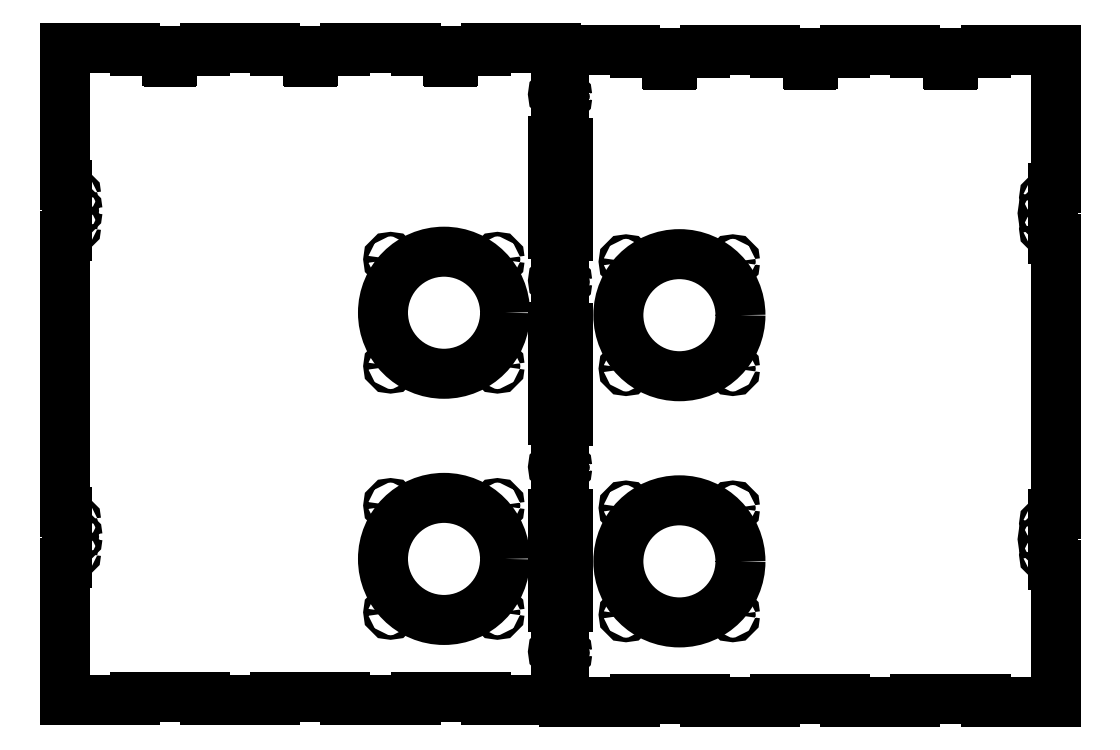
<metadata>
{"format":"dxf","ext":"dxf","renderer":"ezdxf+matplotlib","layout":"modelspace","background":"white","min_lineweight":24,"dpi":150}
</metadata>
<code>
0
SECTION
2
ENTITIES
0
LINE
8
VISIBLE
10
34.55
20
649.7
30
0
11
34.55
21
699.7
31
0
0
LINE
8
VISIBLE
10
32.05
20
699.7
30
0
11
34.55
21
699.7
31
0
0
LINE
8
VISIBLE
10
32.05
20
699.7
30
0
11
32.05
21
835
31
0
0
LINE
8
VISIBLE
10
101.1
20
835
30
0
11
32.05
21
835
31
0
0
LINE
8
VISIBLE
10
101.1
20
835
30
0
11
101.1
21
832
31
0
0
LINE
8
VISIBLE
10
101.1
20
832
30
0
11
134.2
21
832
31
0
0
LINE
8
VISIBLE
10
134.2
20
823.8
30
0
11
134.2
21
832
31
0
0
LINE
8
VISIBLE
10
134.2
20
823.8
30
0
11
133
21
823.8
31
0
0
LINE
8
VISIBLE
10
133
20
821.6
30
0
11
133
21
823.8
31
0
0
LINE
8
VISIBLE
10
134.2
20
821.6
30
0
11
133
21
821.6
31
0
0
LINE
8
VISIBLE
10
134.2
20
820.8
30
0
11
134.2
21
821.6
31
0
0
LINE
8
VISIBLE
10
136.9
20
820.8
30
0
11
134.2
21
820.8
31
0
0
LINE
8
VISIBLE
10
136.9
20
820.8
30
0
11
136.9
21
821.6
31
0
0
LINE
8
VISIBLE
10
138.1
20
821.6
30
0
11
136.9
21
821.6
31
0
0
LINE
8
VISIBLE
10
138.1
20
821.6
30
0
11
138.1
21
823.8
31
0
0
LINE
8
VISIBLE
10
138.1
20
823.8
30
0
11
136.9
21
823.8
31
0
0
LINE
8
VISIBLE
10
136.9
20
823.8
30
0
11
136.9
21
832
31
0
0
LINE
8
VISIBLE
10
136.9
20
832
30
0
11
170.1
21
832
31
0
0
LINE
8
VISIBLE
10
170.1
20
835
30
0
11
170.1
21
832
31
0
0
LINE
8
VISIBLE
10
239.1
20
835
30
0
11
170.1
21
835
31
0
0
LINE
8
VISIBLE
10
239.1
20
835
30
0
11
239.1
21
832
31
0
0
LINE
8
VISIBLE
10
239.1
20
832
30
0
11
272.2
21
832
31
0
0
LINE
8
VISIBLE
10
272.2
20
823.8
30
0
11
272.2
21
832
31
0
0
LINE
8
VISIBLE
10
272.2
20
823.8
30
0
11
271
21
823.8
31
0
0
LINE
8
VISIBLE
10
271
20
821.6
30
0
11
271
21
823.8
31
0
0
LINE
8
VISIBLE
10
272.2
20
821.6
30
0
11
271
21
821.6
31
0
0
LINE
8
VISIBLE
10
272.2
20
820.8
30
0
11
272.2
21
821.6
31
0
0
LINE
8
VISIBLE
10
274.9
20
820.8
30
0
11
272.2
21
820.8
31
0
0
LINE
8
VISIBLE
10
274.9
20
820.8
30
0
11
274.9
21
821.6
31
0
0
LINE
8
VISIBLE
10
276.1
20
821.6
30
0
11
274.9
21
821.6
31
0
0
LINE
8
VISIBLE
10
276.1
20
821.6
30
0
11
276.1
21
823.8
31
0
0
LINE
8
VISIBLE
10
276.1
20
823.8
30
0
11
274.9
21
823.8
31
0
0
LINE
8
VISIBLE
10
274.9
20
823.8
30
0
11
274.9
21
832
31
0
0
LINE
8
VISIBLE
10
274.9
20
832
30
0
11
308.1
21
832
31
0
0
LINE
8
VISIBLE
10
308.1
20
835
30
0
11
308.1
21
832
31
0
0
LINE
8
VISIBLE
10
377.1
20
835
30
0
11
308.1
21
835
31
0
0
LINE
8
VISIBLE
10
377.1
20
835
30
0
11
377.1
21
832
31
0
0
LINE
8
VISIBLE
10
377.1
20
832
30
0
11
410.2
21
832
31
0
0
LINE
8
VISIBLE
10
410.2
20
823.8
30
0
11
410.2
21
832
31
0
0
LINE
8
VISIBLE
10
410.2
20
823.8
30
0
11
409
21
823.8
31
0
0
LINE
8
VISIBLE
10
409
20
821.6
30
0
11
409
21
823.8
31
0
0
LINE
8
VISIBLE
10
410.2
20
821.6
30
0
11
409
21
821.6
31
0
0
LINE
8
VISIBLE
10
410.2
20
820.8
30
0
11
410.2
21
821.6
31
0
0
LINE
8
VISIBLE
10
412.9
20
820.8
30
0
11
410.2
21
820.8
31
0
0
LINE
8
VISIBLE
10
412.9
20
820.8
30
0
11
412.9
21
821.6
31
0
0
LINE
8
VISIBLE
10
414.1
20
821.6
30
0
11
412.9
21
821.6
31
0
0
LINE
8
VISIBLE
10
414.1
20
821.6
30
0
11
414.1
21
823.8
31
0
0
LINE
8
VISIBLE
10
414.1
20
823.8
30
0
11
412.9
21
823.8
31
0
0
LINE
8
VISIBLE
10
412.9
20
823.8
30
0
11
412.9
21
832
31
0
0
LINE
8
VISIBLE
10
412.9
20
832
30
0
11
446.1
21
832
31
0
0
LINE
8
VISIBLE
10
446.1
20
835
30
0
11
446.1
21
832
31
0
0
LINE
8
VISIBLE
10
515
20
835
30
0
11
446.1
21
835
31
0
0
LINE
8
VISIBLE
10
515
20
743.4
30
0
11
515
21
835
31
0
0
LINE
8
VISIBLE
10
515
20
743.4
30
0
11
512
21
743.4
31
0
0
LINE
8
VISIBLE
10
512
20
743.4
30
0
11
512
21
651.8
31
0
0
LINE
8
VISIBLE
10
515
20
651.8
30
0
11
512
21
651.8
31
0
0
LINE
8
VISIBLE
10
515
20
560.2
30
0
11
515
21
651.8
31
0
0
LINE
8
VISIBLE
10
515
20
560.2
30
0
11
512
21
560.2
31
0
0
LINE
8
VISIBLE
10
512
20
560.2
30
0
11
512
21
468.7
31
0
0
LINE
8
VISIBLE
10
515
20
468.7
30
0
11
512
21
468.7
31
0
0
LINE
8
VISIBLE
10
515
20
377.1
30
0
11
515
21
468.7
31
0
0
LINE
8
VISIBLE
10
512
20
377.1
30
0
11
512
21
285.5
31
0
0
LINE
8
VISIBLE
10
515
20
285.5
30
0
11
512
21
285.5
31
0
0
LINE
8
VISIBLE
10
515
20
194
30
0
11
515
21
285.5
31
0
0
LINE
8
VISIBLE
10
515
20
194
30
0
11
446.1
21
194
31
0
0
LINE
8
VISIBLE
10
446.1
20
194
30
0
11
446.1
21
197
31
0
0
LINE
8
VISIBLE
10
446.1
20
197
30
0
11
377.1
21
197
31
0
0
LINE
8
VISIBLE
10
377.1
20
194
30
0
11
377.1
21
197
31
0
0
LINE
8
VISIBLE
10
377.1
20
194
30
0
11
308.1
21
194
31
0
0
LINE
8
VISIBLE
10
308.1
20
194
30
0
11
308.1
21
197
31
0
0
LINE
8
VISIBLE
10
308.1
20
197
30
0
11
239.1
21
197
31
0
0
LINE
8
VISIBLE
10
239.1
20
194
30
0
11
239.1
21
197
31
0
0
LINE
8
VISIBLE
10
239.1
20
194
30
0
11
170.1
21
194
31
0
0
LINE
8
VISIBLE
10
170.1
20
194
30
0
11
170.1
21
197
31
0
0
LINE
8
VISIBLE
10
170.1
20
197
30
0
11
101
21
197
31
0
0
LINE
8
VISIBLE
10
101
20
194
30
0
11
101
21
197
31
0
0
LINE
8
VISIBLE
10
101
20
194
30
0
11
32.05
21
194
31
0
0
LINE
8
VISIBLE
10
32.05
20
194
30
0
11
32.05
21
328.2
31
0
0
LINE
8
VISIBLE
10
32.05
20
328.2
30
0
11
34.55
21
328.2
31
0
0
LINE
8
VISIBLE
10
34.55
20
378.2
30
0
11
34.55
21
328.2
31
0
0
LINE
8
VISIBLE
10
32.05
20
378.2
30
0
11
34.55
21
378.2
31
0
0
LINE
8
VISIBLE
10
32.05
20
378.2
30
0
11
32.05
21
649.7
31
0
0
LINE
8
VISIBLE
10
32.05
20
649.7
30
0
11
34.55
21
649.7
31
0
0
CIRCLE
8
VISIBLE
10
352.5
20
385
30
0
40
2.25
0
CIRCLE
8
VISIBLE
10
405.1
20
332.5
30
0
40
60
0
CIRCLE
8
VISIBLE
10
457.6
20
280
30
0
40
2.25
0
CIRCLE
8
VISIBLE
10
41.65
20
659.3
30
0
40
1.85
0
CIRCLE
8
VISIBLE
10
43.05
20
354.2
30
0
40
1.85
0
CIRCLE
8
VISIBLE
10
41.65
20
338.8
30
0
40
1.85
0
CIRCLE
8
VISIBLE
10
352.5
20
627
30
0
40
2.25
0
CIRCLE
8
VISIBLE
10
457.5
20
522
30
0
40
2.25
0
CIRCLE
8
VISIBLE
10
513.5
20
241.2
30
0
40
1.325
0
CIRCLE
8
VISIBLE
10
513.5
20
422.9
30
0
40
1.325
0
CIRCLE
8
VISIBLE
10
513.5
20
606
30
0
40
1.325
0
CIRCLE
8
VISIBLE
10
513.5
20
789.2
30
0
40
1.325
0
CIRCLE
8
VISIBLE
10
43.05
20
674.7
30
0
40
1.85
0
CIRCLE
8
VISIBLE
10
41.65
20
369.6
30
0
40
1.85
0
CIRCLE
8
VISIBLE
10
352.5
20
522
30
0
40
2.25
0
CIRCLE
8
VISIBLE
10
41.65
20
690.1
30
0
40
1.85
0
CIRCLE
8
VISIBLE
10
457.5
20
385
30
0
40
2.25
0
CIRCLE
8
VISIBLE
10
352.5
20
280
30
0
40
2.25
0
CIRCLE
8
VISIBLE
10
457.5
20
627
30
0
40
2.25
0
CIRCLE
8
VISIBLE
10
405
20
574.5
30
0
40
60
0
LINE
8
VISIBLE
10
515
20
377.1
30
0
11
512
21
377.1
31
0
0
CIRCLE
8
VISIBLE
10
583.9
20
624.5
30
0
40
2.25
0
CIRCLE
8
VISIBLE
10
688.9
20
624.5
30
0
40
2.25
0
CIRCLE
8
VISIBLE
10
688.9
20
277.5
30
0
40
2.25
0
CIRCLE
8
VISIBLE
10
583.9
20
277.5
30
0
40
2.25
0
LINE
8
VISIBLE
10
1006
20
376.8
30
0
11
1004
21
376.8
31
0
0
LINE
8
VISIBLE
10
1004
20
376.8
30
0
11
1004
21
326.8
31
0
0
LINE
8
VISIBLE
10
1006
20
326.8
30
0
11
1004
21
326.8
31
0
0
LINE
8
VISIBLE
10
937.4
20
191.5
30
0
11
1006
21
191.5
31
0
0
LINE
8
VISIBLE
10
937.4
20
191.5
30
0
11
937.4
21
194.5
31
0
0
LINE
8
VISIBLE
10
937.4
20
194.5
30
0
11
868.4
21
194.5
31
0
0
LINE
8
VISIBLE
10
868.4
20
191.5
30
0
11
868.4
21
194.5
31
0
0
LINE
8
VISIBLE
10
799.4
20
191.5
30
0
11
868.4
21
191.5
31
0
0
LINE
8
VISIBLE
10
799.4
20
191.5
30
0
11
799.4
21
194.5
31
0
0
LINE
8
VISIBLE
10
799.4
20
194.5
30
0
11
730.4
21
194.5
31
0
0
LINE
8
VISIBLE
10
730.4
20
191.5
30
0
11
730.4
21
194.5
31
0
0
LINE
8
VISIBLE
10
661.4
20
191.5
30
0
11
730.4
21
191.5
31
0
0
LINE
8
VISIBLE
10
661.4
20
191.5
30
0
11
661.4
21
194.5
31
0
0
LINE
8
VISIBLE
10
661.4
20
194.5
30
0
11
592.4
21
194.5
31
0
0
LINE
8
VISIBLE
10
592.4
20
191.5
30
0
11
592.4
21
194.5
31
0
0
LINE
8
VISIBLE
10
523.4
20
191.5
30
0
11
592.4
21
191.5
31
0
0
LINE
8
VISIBLE
10
523.4
20
191.5
30
0
11
523.4
21
285.7
31
0
0
LINE
8
VISIBLE
10
523.4
20
285.7
30
0
11
526.4
21
285.7
31
0
0
LINE
8
VISIBLE
10
526.4
20
285.7
30
0
11
526.4
21
376.8
31
0
0
LINE
8
VISIBLE
10
523.4
20
376.8
30
0
11
526.4
21
376.8
31
0
0
LINE
8
VISIBLE
10
523.4
20
376.8
30
0
11
523.4
21
468
31
0
0
LINE
8
VISIBLE
10
523.4
20
468
30
0
11
526.4
21
468
31
0
0
LINE
8
VISIBLE
10
526.4
20
468
30
0
11
526.4
21
559.1
31
0
0
LINE
8
VISIBLE
10
523.4
20
559.1
30
0
11
526.4
21
559.1
31
0
0
LINE
8
VISIBLE
10
523.4
20
559.1
30
0
11
523.4
21
650.3
31
0
0
LINE
8
VISIBLE
10
523.4
20
650.3
30
0
11
526.4
21
650.3
31
0
0
LINE
8
VISIBLE
10
523.4
20
741.4
30
0
11
526.4
21
741.4
31
0
0
LINE
8
VISIBLE
10
523.4
20
741.4
30
0
11
523.4
21
832.5
31
0
0
LINE
8
VISIBLE
10
523.4
20
832.5
30
0
11
592.4
21
832.5
31
0
0
LINE
8
VISIBLE
10
592.4
20
832.5
30
0
11
592.4
21
829.5
31
0
0
LINE
8
VISIBLE
10
592.4
20
829.5
30
0
11
625.6
21
829.5
31
0
0
LINE
8
VISIBLE
10
625.6
20
829.5
30
0
11
625.6
21
821.4
31
0
0
LINE
8
VISIBLE
10
624.4
20
821.4
30
0
11
625.6
21
821.4
31
0
0
LINE
8
VISIBLE
10
624.4
20
821.4
30
0
11
624.4
21
819.2
31
0
0
LINE
8
VISIBLE
10
624.4
20
819.2
30
0
11
625.6
21
819.2
31
0
0
LINE
8
VISIBLE
10
625.6
20
819.2
30
0
11
625.6
21
818.4
31
0
0
LINE
8
VISIBLE
10
625.6
20
818.4
30
0
11
628.3
21
818.4
31
0
0
LINE
8
VISIBLE
10
628.3
20
819.2
30
0
11
628.3
21
818.4
31
0
0
LINE
8
VISIBLE
10
628.3
20
819.2
30
0
11
629.5
21
819.2
31
0
0
LINE
8
VISIBLE
10
629.5
20
821.4
30
0
11
629.5
21
819.2
31
0
0
LINE
8
VISIBLE
10
628.3
20
821.4
30
0
11
629.5
21
821.4
31
0
0
LINE
8
VISIBLE
10
628.3
20
829.5
30
0
11
628.3
21
821.4
31
0
0
LINE
8
VISIBLE
10
628.3
20
829.5
30
0
11
661.4
21
829.5
31
0
0
LINE
8
VISIBLE
10
661.4
20
832.5
30
0
11
661.4
21
829.5
31
0
0
LINE
8
VISIBLE
10
661.4
20
832.5
30
0
11
730.4
21
832.5
31
0
0
LINE
8
VISIBLE
10
730.4
20
832.5
30
0
11
730.4
21
829.5
31
0
0
LINE
8
VISIBLE
10
730.4
20
829.5
30
0
11
763.6
21
829.5
31
0
0
LINE
8
VISIBLE
10
763.6
20
829.5
30
0
11
763.6
21
821.4
31
0
0
LINE
8
VISIBLE
10
762.4
20
821.4
30
0
11
763.6
21
821.4
31
0
0
LINE
8
VISIBLE
10
762.4
20
821.4
30
0
11
762.4
21
819.2
31
0
0
LINE
8
VISIBLE
10
762.4
20
819.2
30
0
11
763.6
21
819.2
31
0
0
LINE
8
VISIBLE
10
763.6
20
819.2
30
0
11
763.6
21
818.4
31
0
0
LINE
8
VISIBLE
10
763.6
20
818.4
30
0
11
766.3
21
818.4
31
0
0
LINE
8
VISIBLE
10
766.3
20
819.2
30
0
11
766.3
21
818.4
31
0
0
LINE
8
VISIBLE
10
766.3
20
819.2
30
0
11
767.5
21
819.2
31
0
0
LINE
8
VISIBLE
10
767.5
20
821.4
30
0
11
767.5
21
819.2
31
0
0
LINE
8
VISIBLE
10
766.3
20
821.4
30
0
11
767.5
21
821.4
31
0
0
LINE
8
VISIBLE
10
766.3
20
829.5
30
0
11
766.3
21
821.4
31
0
0
LINE
8
VISIBLE
10
766.3
20
829.5
30
0
11
799.4
21
829.5
31
0
0
LINE
8
VISIBLE
10
799.4
20
832.5
30
0
11
799.4
21
829.5
31
0
0
LINE
8
VISIBLE
10
799.4
20
832.5
30
0
11
868.4
21
832.5
31
0
0
LINE
8
VISIBLE
10
868.4
20
832.5
30
0
11
868.4
21
829.5
31
0
0
LINE
8
VISIBLE
10
868.4
20
829.5
30
0
11
901.6
21
829.5
31
0
0
LINE
8
VISIBLE
10
901.6
20
829.5
30
0
11
901.6
21
821.4
31
0
0
LINE
8
VISIBLE
10
900.4
20
821.4
30
0
11
901.6
21
821.4
31
0
0
LINE
8
VISIBLE
10
900.4
20
821.4
30
0
11
900.4
21
819.2
31
0
0
LINE
8
VISIBLE
10
900.4
20
819.2
30
0
11
901.6
21
819.2
31
0
0
LINE
8
VISIBLE
10
901.6
20
819.2
30
0
11
901.6
21
818.4
31
0
0
LINE
8
VISIBLE
10
901.6
20
818.4
30
0
11
904.3
21
818.4
31
0
0
LINE
8
VISIBLE
10
904.3
20
819.2
30
0
11
904.3
21
818.4
31
0
0
LINE
8
VISIBLE
10
904.3
20
819.2
30
0
11
905.5
21
819.2
31
0
0
LINE
8
VISIBLE
10
905.5
20
821.4
30
0
11
905.5
21
819.2
31
0
0
LINE
8
VISIBLE
10
904.3
20
821.4
30
0
11
905.5
21
821.4
31
0
0
LINE
8
VISIBLE
10
904.3
20
829.5
30
0
11
904.3
21
821.4
31
0
0
LINE
8
VISIBLE
10
904.3
20
829.5
30
0
11
937.4
21
829.5
31
0
0
LINE
8
VISIBLE
10
937.4
20
832.5
30
0
11
937.4
21
829.5
31
0
0
LINE
8
VISIBLE
10
937.4
20
832.5
30
0
11
1006
21
832.5
31
0
0
LINE
8
VISIBLE
10
1006
20
697.3
30
0
11
1006
21
832.5
31
0
0
LINE
8
VISIBLE
10
1006
20
697.3
30
0
11
1004
21
697.3
31
0
0
LINE
8
VISIBLE
10
1004
20
647.3
30
0
11
1004
21
697.3
31
0
0
LINE
8
VISIBLE
10
1006
20
647.3
30
0
11
1004
21
647.3
31
0
0
CIRCLE
8
VISIBLE
10
996.8
20
656.9
30
0
40
1.85
0
CIRCLE
8
VISIBLE
10
996.8
20
367.2
30
0
40
1.85
0
CIRCLE
8
VISIBLE
10
688.9
20
519.5
30
0
40
2.25
0
CIRCLE
8
VISIBLE
10
583.9
20
519.5
30
0
40
2.25
0
CIRCLE
8
VISIBLE
10
636.4
20
572
30
0
40
60
0
CIRCLE
8
VISIBLE
10
524.9
20
787
30
0
40
1.325
0
CIRCLE
8
VISIBLE
10
524.9
20
604.7
30
0
40
1.325
0
CIRCLE
8
VISIBLE
10
524.9
20
422.4
30
0
40
1.325
0
CIRCLE
8
VISIBLE
10
524.9
20
240.1
30
0
40
1.325
0
CIRCLE
8
VISIBLE
10
995.4
20
672.3
30
0
40
1.85
0
CIRCLE
8
VISIBLE
10
996.8
20
336.4
30
0
40
1.85
0
CIRCLE
8
VISIBLE
10
995.4
20
351.8
30
0
40
1.85
0
CIRCLE
8
VISIBLE
10
996.8
20
687.7
30
0
40
1.85
0
CIRCLE
8
VISIBLE
10
583.9
20
382.5
30
0
40
2.25
0
CIRCLE
8
VISIBLE
10
688.9
20
382.5
30
0
40
2.25
0
CIRCLE
8
VISIBLE
10
636.4
20
330
30
0
40
60
0
LINE
8
VISIBLE
10
526.4
20
650.3
30
0
11
526.4
21
741.4
31
0
0
LINE
8
VISIBLE
10
1006
20
191.5
30
0
11
1006
21
326.8
31
0
0
LINE
8
VISIBLE
10
1006
20
376.8
30
0
11
1006
21
647.3
31
0
0
MTEXT
360
148
8
ANNOTATION_TEXT
10
273.6
20
160.2
30
0
40
3.5
41
0
71
     2
72
     1
1

7
ONSHAPE-STANDARD-VIEW-LABE
0
MTEXT
360
150
8
ANNOTATION_TEXT
10
764.9
20
157.7
30
0
40
3.5
41
0
71
     2
72
     1
1

7
ONSHAPE-STANDARD-VIEW-LABE
0
ENDSEC
0
EOF

</code>
